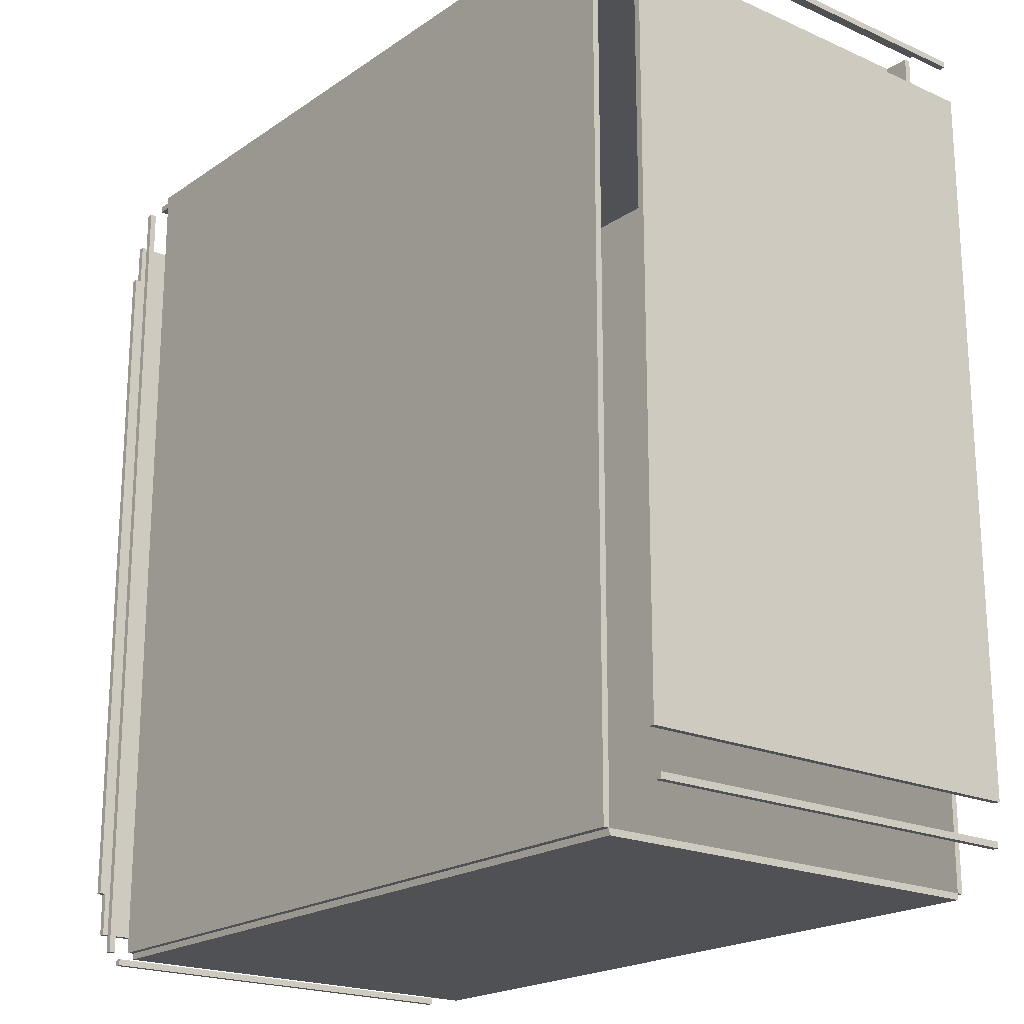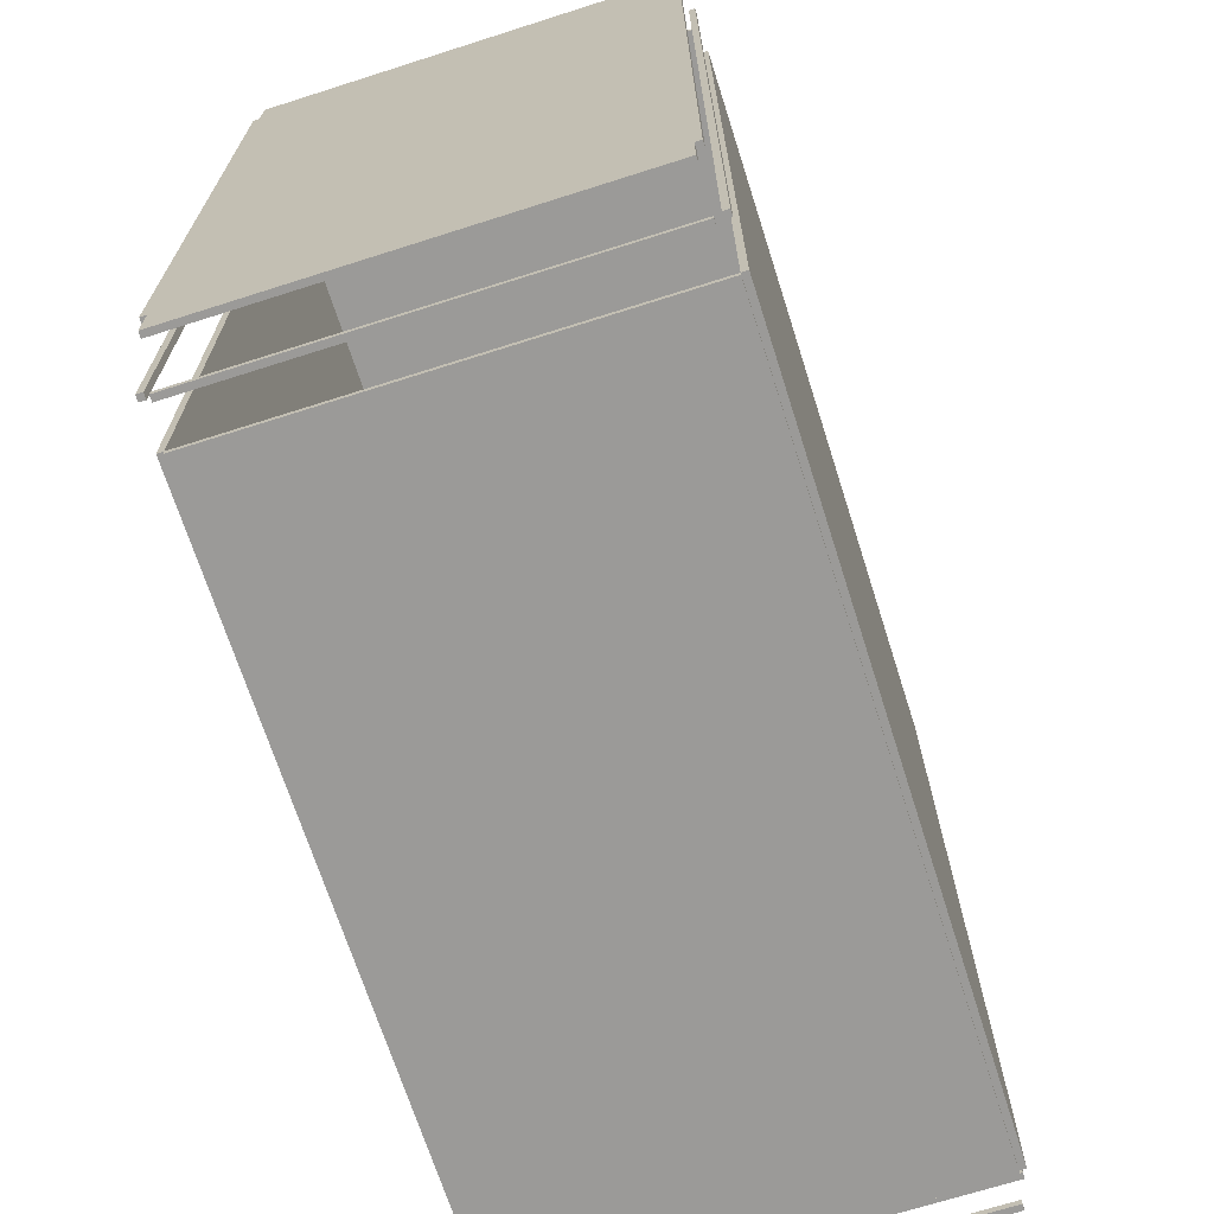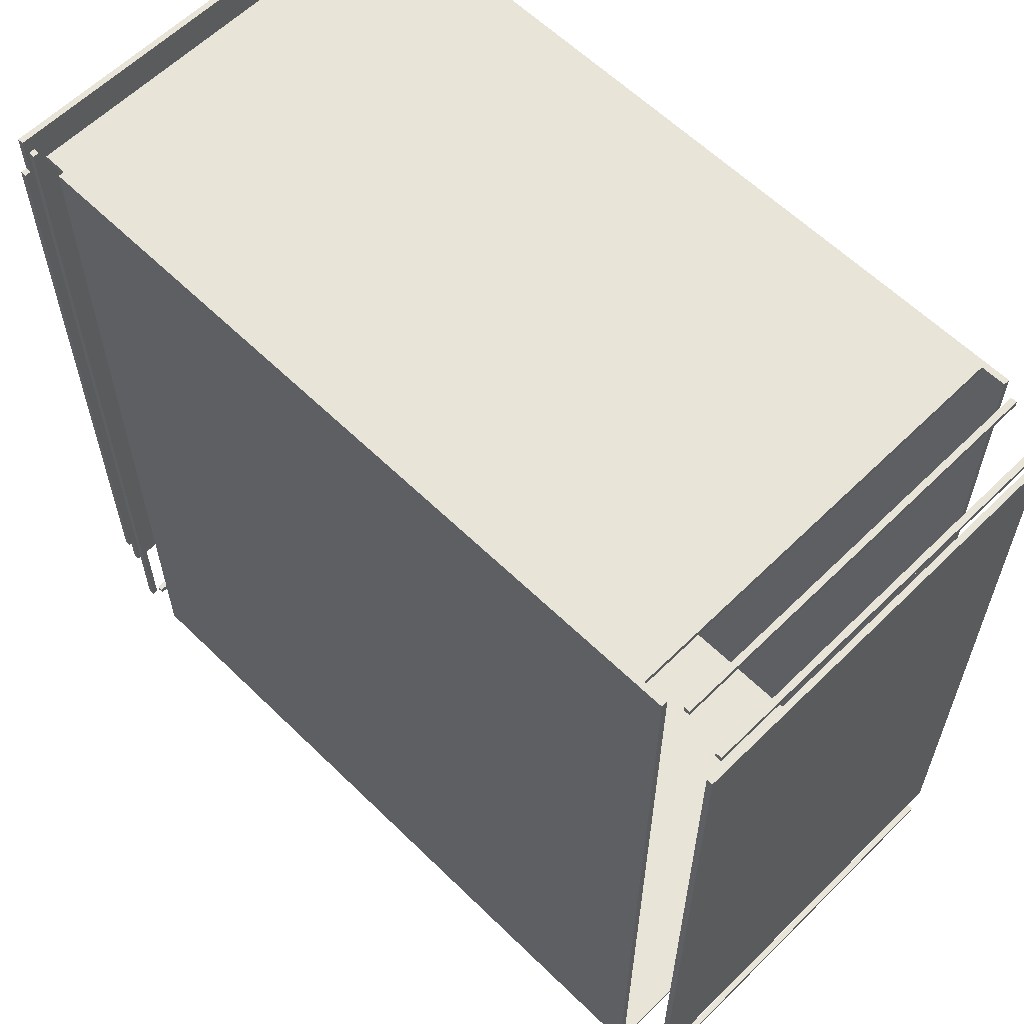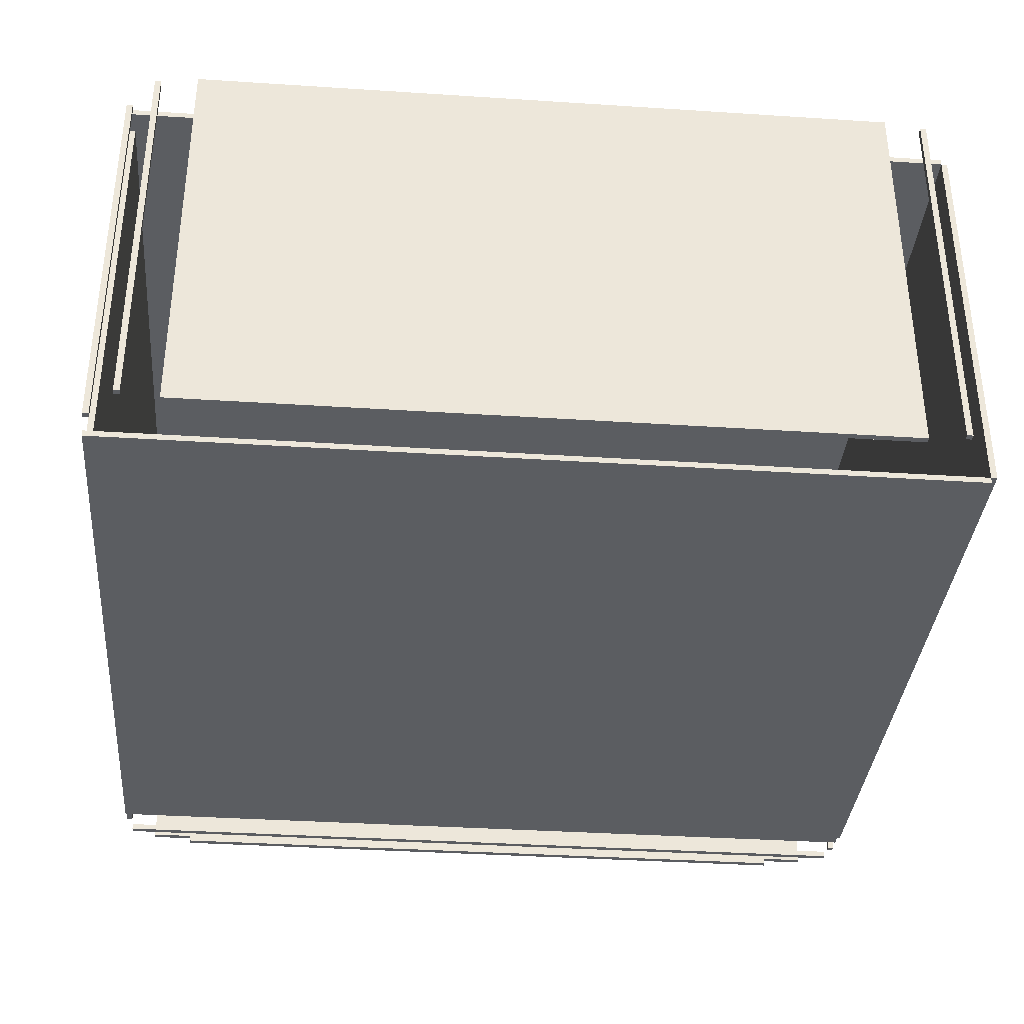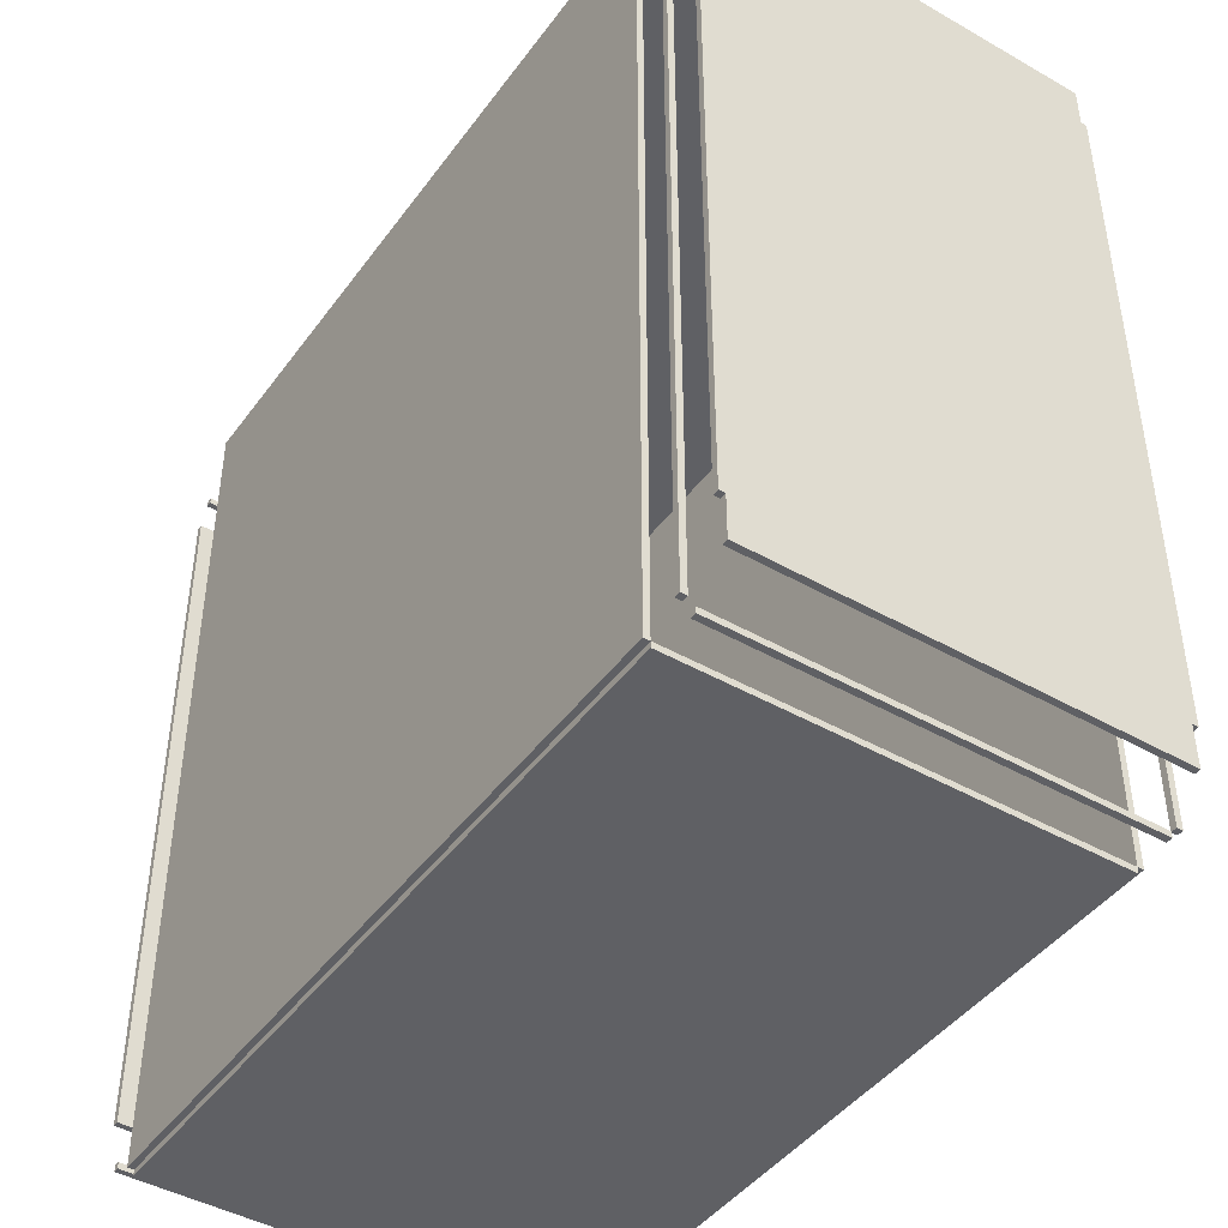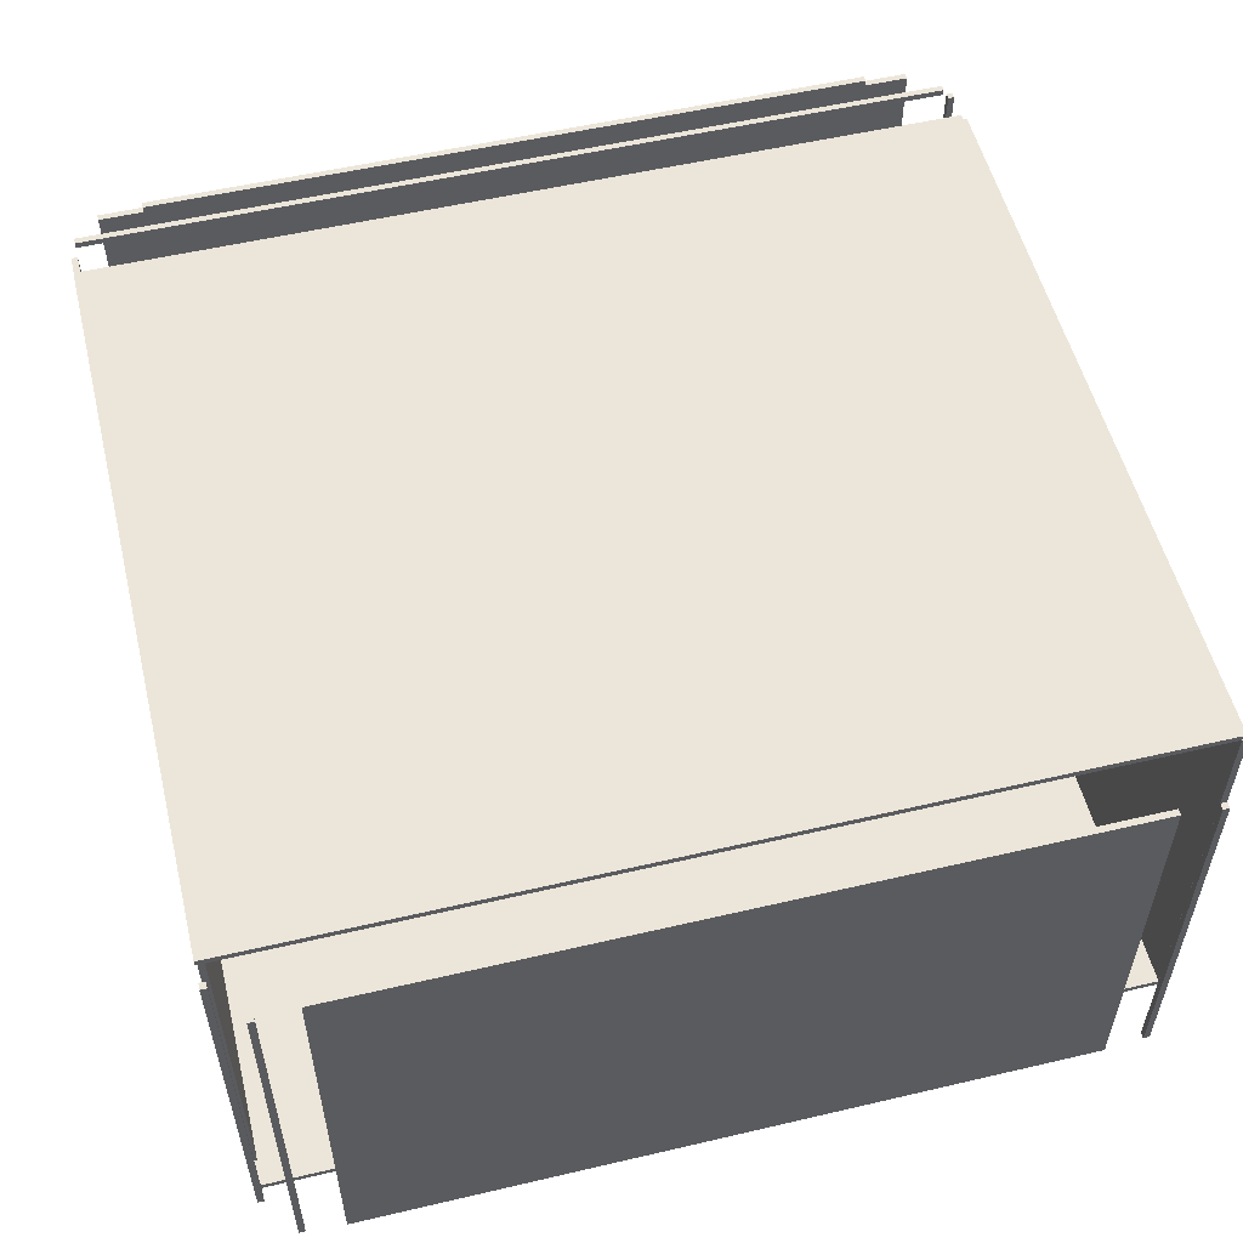
<metadata>
{"format":"obj","ext":"obj","renderer":"f3d","projection":"perspective","resolution":1024,"background":"white","views":[{"elev":-20.2,"azim":50.9,"up":"+Z"},{"elev":-69.4,"azim":-72.3,"up":"+Z"},{"elev":60.5,"azim":44.9,"up":"+Z"},{"elev":-36.0,"azim":85.1,"up":"+Y"},{"elev":-44.3,"azim":-123.7,"up":"+Z"},{"elev":54.6,"azim":76.1,"up":"+Y"}]}
</metadata>
<code>
o
v -7.1 -3.4 5.8
v -7.1 -3.4 -5.8
v -7.1 -3.3 6.5
v -7.1 -3.3 5.8
v -7.1 -3.3 -5.8
v -7.1 -3.3 -6.5
v -7.1 3.3 6.5
v -7.1 3.3 5.8
v -7.1 3.3 -5.8
v -7.1 3.3 -6.5
v -7.1 3.4 5.8
v -7.1 3.4 -5.8
v -6.5 -3.5 6.9
v -6.5 -3.5 -6.9
v -6.5 -3.4 6.9
v -6.5 -3.4 -6.9
v -6.5 -3.3 -7
v -6.5 -3.3 -7.1
v -6.5 3.3 -7
v -6.5 3.3 -7.1
v -6.5 3.4 6.9
v -6.5 3.4 -6.9
v -6.5 3.5 6.9
v -6.5 3.5 -6.9
v -6.2 -3.4 7
v -6.2 -3.4 6.9
v -6.2 3.4 7
v -6.2 3.4 6.9
v -5.8 -3.5 7
v -5.8 -3.5 -7
v -5.8 -3.4 7
v -5.8 -3.4 6.9
v -5.8 -3.4 -7
v -5.8 -3.4 -7.1
v -5.8 3.4 7
v -5.8 3.4 6.9
v -5.8 3.4 -7
v -5.8 3.4 -7.1
v -5.8 3.5 7
v -5.8 3.5 -7
v 6.4 -3.3 7
v 6.4 -3.3 6.9
v 6.4 3.3 7
v 6.4 3.3 6.9
v 7 -3.4 5.8
v 7 -3.4 -5.8
v 7 -3.3 6.5
v 7 -3.3 6.4
v 7 -3.3 -6.4
v 7 -3.3 -6.5
v 7 3.3 6.5
v 7 3.3 6.4
v 7 3.3 -6.4
v 7 3.3 -6.5
v 7 3.4 5.8
v 7 3.4 -5.8
v -7 -3.4 5.8
v -7 -3.4 -5.8
v -7 -3.3 6.5
v -7 -3.3 5.8
v -7 -3.3 -5.8
v -7 -3.3 -6.5
v -7 3.3 6.5
v -7 3.3 5.8
v -7 3.3 -5.8
v -7 3.3 -6.5
v -7 3.4 5.8
v -7 3.4 -5.8
v -6.4 -3.5 6.9
v -6.4 -3.5 -6.9
v -6.4 -3.4 6.9
v -6.4 -3.4 -6.9
v -6.4 -3.3 -7
v -6.4 -3.3 -7.1
v -6.4 3.3 -7
v -6.4 3.3 -7.1
v -6.4 3.4 6.9
v -6.4 3.4 -6.9
v -6.4 3.5 6.9
v -6.4 3.5 -6.9
v 5.8 -3.4 7
v 5.8 -3.4 6.9
v 5.8 3.4 7
v 5.8 3.4 6.9
v 6.2 -3.5 7
v 6.2 -3.5 -7
v 6.2 -3.4 7
v 6.2 -3.4 -7
v 6.2 -3.4 -7.1
v 6.2 3.4 7
v 6.2 3.4 -7
v 6.2 3.4 -7.1
v 6.2 3.5 7
v 6.2 3.5 -7
v 6.5 -3.3 7
v 6.5 -3.3 6.9
v 6.5 3.3 7
v 6.5 3.3 6.9
v 7.1 -3.4 5.8
v 7.1 -3.4 -5.8
v 7.1 -3.3 6.5
v 7.1 -3.3 6.4
v 7.1 -3.3 -6.4
v 7.1 -3.3 -6.5
v 7.1 3.3 6.5
v 7.1 3.3 6.4
v 7.1 3.3 -6.4
v 7.1 3.3 -6.5
v 7.1 3.4 5.8
v 7.1 3.4 -5.8
v -6.2 -3.4 7
v -6.2 3.4 7
v -5.8 -3.5 7
v -5.8 -3.4 7
v -5.8 3.4 7
v -5.8 3.5 7
v 5.8 -3.4 7
v 5.8 3.4 7
v 6.2 -3.5 7
v 6.2 -3.4 7
v 6.2 3.4 7
v 6.2 3.5 7
v 6.4 -3.3 7
v 6.4 3.3 7
v 6.5 -3.3 7
v 6.5 3.3 7
v -6.5 -3.5 6.9
v -6.5 -3.4 6.9
v -6.5 3.4 6.9
v -6.5 3.5 6.9
v -6.4 -3.5 6.9
v -6.4 -3.4 6.9
v -6.4 3.4 6.9
v -6.4 3.5 6.9
v -7.1 -3.3 6.5
v -7.1 3.3 6.5
v -7 -3.3 6.5
v -7 3.3 6.5
v 7 -3.3 6.5
v 7 3.3 6.5
v 7.1 -3.3 6.5
v 7.1 3.3 6.5
v -7.1 -3.4 5.8
v -7.1 -3.3 5.8
v -7.1 3.3 5.8
v -7.1 3.4 5.8
v -7 -3.4 5.8
v -7 -3.3 5.8
v -7 3.3 5.8
v -7 3.4 5.8
v 7 -3.4 5.8
v 7 3.4 5.8
v 7.1 -3.4 5.8
v 7.1 3.4 5.8
v 7 -3.3 -6.4
v 7 3.3 -6.4
v 7.1 -3.3 -6.4
v 7.1 3.3 -6.4
v -6.5 -3.3 -7
v -6.5 3.3 -7
v -6.4 -3.3 -7
v -6.4 3.3 -7
v -5.8 -3.4 -7
v -5.8 3.4 -7
v 6.2 -3.4 -7
v 6.2 3.4 -7
v -6.2 -3.4 6.9
v -6.2 3.4 6.9
v -5.8 -3.4 6.9
v -5.8 3.4 6.9
v 5.8 -3.4 6.9
v 5.8 3.4 6.9
v 6.4 -3.3 6.9
v 6.4 3.3 6.9
v 6.5 -3.3 6.9
v 6.5 3.3 6.9
v 7 -3.3 6.4
v 7 3.3 6.4
v 7.1 -3.3 6.4
v 7.1 3.3 6.4
v -7.1 -3.4 -5.8
v -7.1 -3.3 -5.8
v -7.1 3.3 -5.8
v -7.1 3.4 -5.8
v -7 -3.4 -5.8
v -7 -3.3 -5.8
v -7 3.3 -5.8
v -7 3.4 -5.8
v 7 -3.4 -5.8
v 7 3.4 -5.8
v 7.1 -3.4 -5.8
v 7.1 3.4 -5.8
v -7.1 -3.3 -6.5
v -7.1 3.3 -6.5
v -7 -3.3 -6.5
v -7 3.3 -6.5
v 7 -3.3 -6.5
v 7 3.3 -6.5
v 7.1 -3.3 -6.5
v 7.1 3.3 -6.5
v -6.5 -3.5 -6.9
v -6.5 -3.4 -6.9
v -6.5 3.4 -6.9
v -6.5 3.5 -6.9
v -6.4 -3.5 -6.9
v -6.4 -3.4 -6.9
v -6.4 3.4 -6.9
v -6.4 3.5 -6.9
v -5.8 -3.5 -7
v -5.8 -3.4 -7
v -5.8 3.4 -7
v -5.8 3.5 -7
v 6.2 -3.5 -7
v 6.2 -3.4 -7
v 6.2 3.4 -7
v 6.2 3.5 -7
v -6.5 -3.3 -7.1
v -6.5 3.3 -7.1
v -6.4 -3.3 -7.1
v -6.4 3.3 -7.1
v -5.8 -3.4 -7.1
v -5.8 3.4 -7.1
v 6.2 -3.4 -7.1
v 6.2 3.4 -7.1
v -5.8 -3.5 7
v 6.2 -3.5 7
v -6.5 -3.5 6.9
v -6.4 -3.5 6.9
v -6.5 -3.5 -6.9
v -6.4 -3.5 -6.9
v -5.8 -3.5 -7
v 6.2 -3.5 -7
v -6.2 -3.4 7
v -5.8 -3.4 7
v -6.2 -3.4 6.9
v -5.8 -3.4 6.9
v -7.1 -3.4 5.8
v -7 -3.4 5.8
v 7 -3.4 5.8
v 7.1 -3.4 5.8
v -7.1 -3.4 -5.8
v -7 -3.4 -5.8
v 7 -3.4 -5.8
v 7.1 -3.4 -5.8
v -5.8 -3.4 -7
v 6.2 -3.4 -7
v -5.8 -3.4 -7.1
v 6.2 -3.4 -7.1
v 6.4 -3.3 7
v 6.5 -3.3 7
v 6.4 -3.3 6.9
v 6.5 -3.3 6.9
v -7.1 -3.3 6.5
v -7 -3.3 6.5
v 7 -3.3 6.5
v 7.1 -3.3 6.5
v 7 -3.3 6.4
v 7.1 -3.3 6.4
v -7.1 -3.3 5.8
v -7 -3.3 5.8
v -7.1 -3.3 -5.8
v -7 -3.3 -5.8
v 7 -3.3 -6.4
v 7.1 -3.3 -6.4
v -7.1 -3.3 -6.5
v -7 -3.3 -6.5
v 7 -3.3 -6.5
v 7.1 -3.3 -6.5
v -6.5 -3.3 -7
v -6.4 -3.3 -7
v -6.5 -3.3 -7.1
v -6.4 -3.3 -7.1
v 5.8 3.4 7
v 6.2 3.4 7
v -6.5 3.4 6.9
v -6.4 3.4 6.9
v -5.8 3.4 6.9
v 5.8 3.4 6.9
v -6.5 3.4 -6.9
v -6.4 3.4 -6.9
v -5.8 3.4 -7
v 6.2 3.4 -7
v 5.8 -3.4 7
v 6.2 -3.4 7
v -6.5 -3.4 6.9
v -6.4 -3.4 6.9
v -5.8 -3.4 6.9
v 5.8 -3.4 6.9
v -6.5 -3.4 -6.9
v -6.4 -3.4 -6.9
v -5.8 -3.4 -7
v 6.2 -3.4 -7
v 6.4 3.3 7
v 6.5 3.3 7
v 6.4 3.3 6.9
v 6.5 3.3 6.9
v -7.1 3.3 6.5
v -7 3.3 6.5
v 7 3.3 6.5
v 7.1 3.3 6.5
v 7 3.3 6.4
v 7.1 3.3 6.4
v -7.1 3.3 5.8
v -7 3.3 5.8
v -7.1 3.3 -5.8
v -7 3.3 -5.8
v 7 3.3 -6.4
v 7.1 3.3 -6.4
v -7.1 3.3 -6.5
v -7 3.3 -6.5
v 7 3.3 -6.5
v 7.1 3.3 -6.5
v -6.5 3.3 -7
v -6.4 3.3 -7
v -6.5 3.3 -7.1
v -6.4 3.3 -7.1
v -6.2 3.4 7
v -5.8 3.4 7
v -6.2 3.4 6.9
v -5.8 3.4 6.9
v -7.1 3.4 5.8
v -7 3.4 5.8
v 7 3.4 5.8
v 7.1 3.4 5.8
v -7.1 3.4 -5.8
v -7 3.4 -5.8
v 7 3.4 -5.8
v 7.1 3.4 -5.8
v -5.8 3.4 -7
v 6.2 3.4 -7
v -5.8 3.4 -7.1
v 6.2 3.4 -7.1
v -5.8 3.5 7
v 6.2 3.5 7
v -6.5 3.5 6.9
v -6.4 3.5 6.9
v -6.5 3.5 -6.9
v -6.4 3.5 -6.9
v -5.8 3.5 -7
v 6.2 3.5 -7
f 4 2 1
f 5 2 4
f 7 4 3
f 7 6 5
f 7 5 4
f 8 6 7
f 9 6 8
f 10 6 9
f 11 9 8
f 12 9 11
f 15 14 13
f 16 14 15
f 19 18 17
f 20 18 19
f 23 22 21
f 24 22 23
f 27 26 25
f 28 26 27
f 31 30 29
f 32 30 31
f 33 30 32
f 37 34 33
f 38 34 37
f 39 36 35
f 39 37 36
f 40 37 39
f 43 42 41
f 44 42 43
f 51 48 47
f 52 48 51
f 53 50 49
f 54 50 53
f 55 46 45
f 56 46 55
f 57 58 60
f 60 58 61
f 59 60 63
f 61 62 63
f 60 61 63
f 63 62 64
f 64 62 65
f 65 62 66
f 64 65 67
f 67 65 68
f 69 70 71
f 71 70 72
f 73 74 75
f 75 74 76
f 77 78 79
f 79 78 80
f 81 82 83
f 83 82 84
f 85 86 87
f 87 86 88
f 88 89 91
f 91 89 92
f 90 91 93
f 93 91 94
f 95 96 97
f 97 96 98
f 101 102 105
f 105 102 106
f 103 104 107
f 107 104 108
f 99 100 109
f 109 100 110
f 114 112 111
f 115 112 114
f 117 114 113
f 117 116 115
f 117 115 114
f 118 116 117
f 119 117 113
f 120 117 119
f 121 116 118
f 122 116 121
f 125 124 123
f 126 124 125
f 131 128 127
f 132 128 131
f 133 130 129
f 134 130 133
f 137 136 135
f 138 136 137
f 141 140 139
f 142 140 141
f 147 144 143
f 148 144 147
f 149 146 145
f 150 146 149
f 153 152 151
f 154 152 153
f 157 156 155
f 158 156 157
f 161 160 159
f 162 160 161
f 165 164 163
f 166 164 165
f 167 168 169
f 169 168 170
f 169 170 171
f 171 170 172
f 173 174 175
f 175 174 176
f 177 178 179
f 179 178 180
f 181 182 185
f 185 182 186
f 183 184 187
f 187 184 188
f 189 190 191
f 191 190 192
f 193 194 195
f 195 194 196
f 197 198 199
f 199 198 200
f 201 202 205
f 205 202 206
f 203 204 207
f 207 204 208
f 209 210 213
f 213 210 214
f 211 212 215
f 215 212 216
f 217 218 219
f 219 218 220
f 221 222 223
f 223 222 224
f 229 228 227
f 230 228 229
f 231 226 225
f 232 226 231
f 235 234 233
f 236 234 235
f 241 238 237
f 242 238 241
f 243 240 239
f 244 240 243
f 247 246 245
f 248 246 247
f 251 250 249
f 252 250 251
f 257 256 255
f 258 256 257
f 259 254 253
f 260 254 259
f 265 262 261
f 266 262 265
f 267 264 263
f 268 264 267
f 271 270 269
f 272 270 271
f 278 274 273
f 279 276 275
f 280 276 279
f 281 278 277
f 282 274 278
f 282 278 281
f 283 284 288
f 285 286 289
f 289 286 290
f 287 288 291
f 288 284 292
f 291 288 292
f 293 294 295
f 295 294 296
f 299 300 301
f 301 300 302
f 297 298 303
f 303 298 304
f 305 306 309
f 309 306 310
f 307 308 311
f 311 308 312
f 313 314 315
f 315 314 316
f 317 318 319
f 319 318 320
f 321 322 325
f 325 322 326
f 323 324 327
f 327 324 328
f 329 330 331
f 331 330 332
f 335 336 337
f 337 336 338
f 333 334 339
f 339 334 340

</code>
